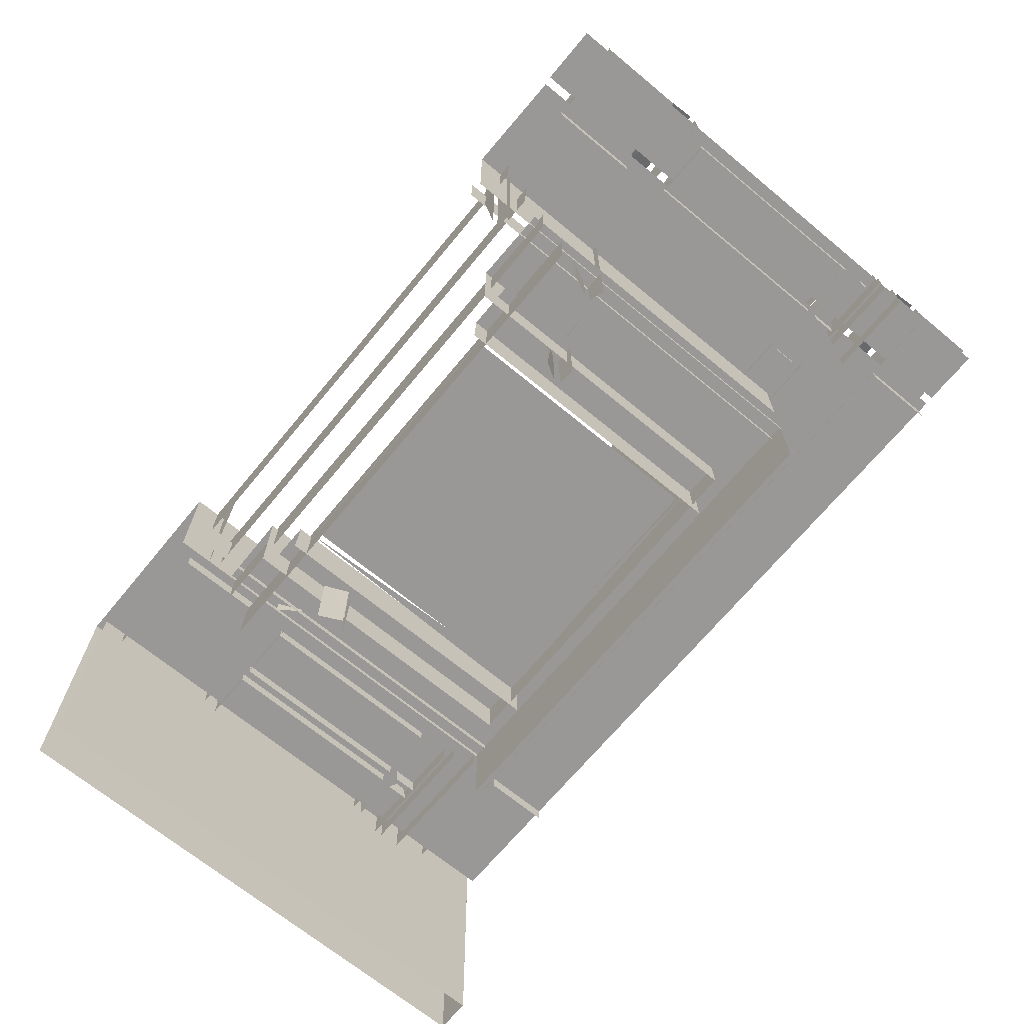
<metadata>
{"format":"obj","ext":"obj","renderer":"f3d","projection":"perspective","resolution":1024,"background":"white","views":[{"elev":-68.6,"azim":50.4,"up":"+Z"}]}
</metadata>
<code>
g
v -213.2 977.5 -701.3
v -255.6 1047 -642.3
v -256.6 1047 -737.2
v -231.2 979.7 -701.3
v -1001 979.7 -701.3
v -1963 977.5 -701.3
v -1996 1047 -640.4
v -1689 1047 -641.8
v -1688 1047 -737.2
v -212.8 1042 -701.3
v -213.2 0.6766 -701.3
v -245.3 969.7 -654.2
v -245.3 969.7 -704.5
v -245.3 972.4 -654.2
v -277.4 942.9 -741.2
v -263.8 917.1 -742.1
v -277.4 942.9 -630.9
v -263.8 917.1 -649.6
v -279.2 937.6 -635.7
v -263.2 913 -650.2
v -254.6 836.6 -646.4
v -253.7 838.6 -707
v -106.4 839.6 -707
v -101.3 826.6 -705.6
v -101.3 826.4 -643.7
v -106.4 839.6 -652.4
v -253.8 818.2 -646.7
v -253.8 818.2 -702.1
v -103 818.2 -702
v -255.4 823.9 -643.9
v -255.4 823.8 -704.8
v -91.35 836.8 -648
v -93.47 826.5 -705.6
v -93.39 826.3 -643.8
v -87.19 818.2 -702.1
v -239.2 819.2 -662
v -237.3 366.2 -660.1
v -240.1 819.2 -731
v -240.1 366.2 -731
v -111.8 819.2 -662.9
v -111.8 366.2 -731
v -111.8 819.2 -731
v -240.1 366.2 -662.9
v -114.5 366.2 -660.1
v -111.8 366.2 -662.9
v -114.5 819.2 -660.1
v -111.8 876.5 -741.1
v -111.8 894.3 -672.9
v -240.1 894.3 -672.9
v -237.3 840.9 -670.2
v -237.3 894.3 -670.2
v -112.7 840.9 -672
v -240.1 894.3 -741.1
v -240.1 840.9 -741.1
v -238.3 840.9 -671.1
v -112.7 894.3 -672
v -254.8 903.8 -744.3
v -254.8 903.8 -660.4
v -288.1 1033 -613.2
v -231.4 977.6 -664.6
v -267.6 977.6 -646.6
v -291.5 1047 -609.9
v -289.1 1033 -663.1
v -264.1 980.6 -687.2
v -229.8 1047 -703.5
v -291.5 1038 -660
v -291.5 1038 -609.8
v -264.7 980.1 -637
v -255.2 70.63 -641.8
v -256.6 266.8 -737.2
v -256.6 70.63 -737.2
v -253.8 266.8 -640.4
v -255.2 266.8 -641.8
v -256.6 70.63 -643.2
v -291.5 328.7 -609.8
v -289 320.9 -663.1
v -263.8 267.4 -687.5
v -264 267.5 -637.6
v -265.1 265.7 -636.3
v -229.8 335.2 -703.5
v -287.3 321.4 -612.2
v -291.5 328.7 -660
v -228.9 265.7 -654.2
v -247 265.7 -695.5
v -273.3 36.29 -627
v -229.8 74.34 -703.5
v -291.5 74.34 -609.9
v -274.4 36.24 -678.4
v -291.5 65.55 -660
v -291.5 65.55 -609.8
v -255.6 352.3 -712.8
v -246.9 369.9 -713
v -259.6 346.4 -644.6
v -84.4 335.6 -642.1
v -100.2 350.8 -644.5
v -246.9 369.9 -655.5
v -247.4 365.5 -655
v -92.41 356.7 -647.9
v -100 350.5 -712.8
v -108.6 365.5 -713
v -109.2 369.9 -655.5
v -86.72 359.7 -712
v -285.1 322 -662.6
v -453.9 265.7 -691
v -259.4 267.7 -687.1
v -270.5 335.2 -674.6
v -444.1 335.2 -703.5
v -277.2 48.67 -669.5
v -270.5 74.34 -674.6
v -444.1 74.34 -703.5
v -287.7 326.5 -660
v -487.5 328.7 -660
v -484.9 322.3 -663.1
v -254.7 265.7 -691
v -476.5 48.67 -669.5
v -460.3 268.8 -687.5
v -460.1 268.8 -1084
v -453.9 265.7 -1094
v -487.5 328.7 -1057
v -444.1 335.2 -1108
v -463.6 21.79 -1081
v -487.5 65.55 -1057
v -487.5 65.55 -660
v -444.1 74.34 -1108
v -485.5 321.9 -1059
v -485.7 61.08 -1059
v -1700 972.4 -704.5
v -1700 967.1 -654.2
v -1995 967.1 -654.2
v -1668 941.8 -741.7
v -1684 917.1 -649.6
v -1684 921.2 -742.1
v -1668 943 -630.5
v -1996 917.1 -649.6
v -1666 942.9 -635.2
v -1996 942.5 -635.6
v -1996 913 -742.1
v -1995 841.7 -707.1
v -1856 839.4 -651
v -1856 839.6 -707
v -1849 828.2 -644.7
v -1996 828.8 -644.5
v -1996 818.2 -702.1
v -1852 818.2 -702
v -1850 828.9 -706.3
v -1840 838.2 -651.8
v -1843 838.1 -707
v -1697 841.7 -707.1
v -1693 838.6 -707
v -1693 838.5 -650.8
v -1689 823.9 -644.1
v -1689 823.9 -704.7
v -1843 823.9 -644
v -1841 818.2 -674.4
v -1844 826.3 -645.3
v -1843 823.8 -704.8
v -1691 818.2 -674.4
v -1987 819.2 -660.1
v -1987 366.2 -660.1
v -1861 819.2 -662.9
v -1862 366.2 -662
v -1861 366.2 -731
v -1861 819.2 -731
v -1864 366.2 -660.1
v -1864 819.2 -660.1
v -1704 819.2 -661.5
v -1828 366.2 -660.1
v -1706 366.2 -660.1
v -1831 819.2 -731
v -1831 366.2 -731
v -1703 366.2 -731
v -1703 819.2 -731
v -1830 819.2 -662
v -1830 366.2 -662
v -1703 366.2 -662.9
v -1703 819.2 -662.9
v -1863 840.9 -671.6
v -1861 840.9 -741.1
v -1861 894.3 -741.1
v -1863 894.3 -671.6
v -1703 876.5 -741.1
v -1828 867.6 -670.2
v -1830 894.3 -671.6
v -1987 894.3 -670.2
v -1987 840.9 -670.2
v -1706 867.6 -670.2
v -1831 894.3 -672.9
v -1831 894.3 -741.1
v -1831 840.9 -741.1
v -1830 840.9 -671.6
v -1703 876.5 -672.9
v -1704 840.9 -672
v -1701 903.8 -744.3
v -1701 893.5 -661.2
v -1701 893.5 -744.4
v -1701 903.8 -660.4
v -1996 907.2 -660.2
v -1996 893.5 -744.4
v -1691 266.3 -640.4
v -1996 266.3 -640.4
v -1996 70.63 -640.4
v -1689 266.3 -641.8
v -1688 70.63 -737.2
v -1688 266.3 -737.2
v -1689 70.63 -641.8
v -1688 70.63 -643.2
v -1996 369.9 -713
v -1997 366.3 -655.1
v -1996 344.2 -645.9
v -1996 369.9 -655.5
v -1851 353.3 -712.9
v -1840 356 -711.9
v -1834 363.8 -712.1
v -1833 369.6 -712.1
v -1846 333.9 -644.4
v -1689 351 -644.1
v -1833 369.6 -655.7
v -1834 366.7 -655.4
v -1696 366.7 -655.4
v -1696 365.3 -655.2
v -1696 365.3 -712.1
v -1697 369.6 -712.1
v -1689 352.4 -711.9
v -1847 353.4 -647
v -1685 344.5 -646.4
v -456.3 1041 -701.3
v -1552 1041 -701.3
v -456.3 885.7 -966.4
v -456.3 0.001191 -966.4
v -1552 885.7 -701.3
v -1552 885.7 -966.4
v -231.2 1041 -701.3
v -1552 0.0005953 -701.3
v -1962 1041 -701.3
v -1963 0.6772 -701.3
v -456.3 885.7 -701.3
v -456.3 0.0005953 -701.3
v -231.2 2.937 -701.3
v -1552 885.7 -1135
v -456.3 885.7 -1135
v -680.5 810.9 -1071
v -680.5 810.9 -1174
v -680.5 170.6 -1174
v -577.1 173.4 -1071
v -577.1 810.9 -1071
v -680.5 173.9 -1071
v -1311 173.9 -1071
v -1311 170.6 -1174
v -1311 810.9 -1174
v -1311 810.9 -1071
v -1414 173.4 -1071
v -1414 810.9 -1071
v -997.5 774.3 -1095
v -706.6 202.2 -1095
v -706.6 774.3 -1095
v -1283 774.3 -1095
v -1283 202.2 -1095
v -997.5 202.2 -1095
v -687.8 195.7 -1084
v -709 195.7 -1096
v -709 771.5 -1093
v -687.8 784.7 -1084
v -1281 771.5 -1093
v -709 771.5 -1096
v -1300 195.7 -1084
v -1313 797.9 -1084
v -1281 195.7 -1093
v -998.1 930.3 -954.4
v -605.5 794.9 -954.4
v -605.5 794.9 -1151
v -605.5 138 -1151
v -438.6 930.3 -954.4
v -605.5 138 -954.4
v -438.6 140.2 -954.4
v -998.1 794.9 -954.4
v -605.5 794.9 -1150
v -1391 138 -1151
v -1391 794.9 -1151
v -1391 138 -954.4
v -1391 794.9 -954.4
v -1558 930.3 -954.4
v -1558 140.2 -954.4
v -1391 794.9 -1150
v -998.1 794.9 -1150
v -468.3 354.1 -927.3
v -601.1 298.9 -954.8
v -444.5 301.4 -950.7
v -454.5 368.5 -938.4
v -471.7 359.7 -923.8
v -636.5 368.5 -923.9
v -438.7 298.9 -954.8
v -609.6 301.7 -951.1
v -593.1 368.5 -967.3
v -636.6 359.7 -1223
v -612 315.8 -1246
v -633.5 354.2 -926.3
v -1528 355.3 -926.4
v -1552 301.4 -950.7
v -1535 368.5 -932.6
v -1525 359.7 -923.8
v -1360 361.9 -923.8
v -1560 298.9 -956.3
v -1363 355.1 -925.6
v -1387 301.9 -951.2
v -1404 368.5 -967.3
v -1365 352.3 -1231
v -1389 368.5 -1241
v -1360 368.5 -923.9
v -1360 361.9 -1223
v -1387 301.6 -952
v -1399 298.9 -956.3
v -1559 187 -1049
v -1559 153.6 -932.3
v -992.8 90.35 -812.6
v -1559 104.6 -814.6
v -1559 90.35 -812.6
v -1559 46.53 -694
v -1559 202.5 -1173
v -1559 203.5 -1051
v -1559 174.1 -1053
v -992.8 189.5 -1049
v -1559 160.5 -1055
v -1559 152.9 -1055
v -992.8 162.4 -1055
v -992.8 153.2 -931.8
v -1559 143.6 -930.5
v -1559 115.8 -936.6
v -992.8 139.6 -930.5
v -1559 103.3 -937
v -1559 105.3 -815.3
v -992.8 103.9 -814
v -1559 61.4 -818.7
v -1559 53.75 -818.8
v -1559 54.5 -695.8
v -992.8 55.44 -696.7
v -426.9 173.8 -1053
v -426.9 133.5 -930.5
v -426.9 74.64 -816.6
v -992.8 40.45 -694
v -426.9 34.37 -694
v -426.9 202.5 -1173
v -992.8 202.5 -1173
v -426.9 204.5 -1052
v -992.8 203.1 -1050
v -426.9 189.5 -1049
v -992.8 174.7 -1052
v -426.9 157.7 -1055
v -426.9 153.2 -931.8
v -426.9 109.6 -936.8
v -992.8 112.7 -936.7
v -992.8 103.3 -937
v -426.9 103.9 -814
v -426.9 90.35 -812.6
v -992.8 63.31 -818.7
v -426.9 53.75 -818.8
v -426.9 55.44 -696.7
v -487.3 888.7 -969.9
v -1521 888.7 -969.9
v -477 888.7 -866.8
v -487.3 888.7 -866.8
v -1542 888.7 -866.8
v -1542 267.5 -687.8
v -1683 267.2 -687.3
v -1707 335.2 -703.5
v -1658 322 -662.6
v -1683 268.9 -637
v -1693 265.7 -692.5
v -1655 335.2 -609.9
v -1655 330.9 -660.1
v -1693 265.7 -647.1
v -1996 322.8 -612
v -1996 330.9 -609.8
v -1655 330.9 -609.8
v -1996 265.7 -646.7
v -1683 267.3 -637.5
v -1990 335.2 -701.8
v -1658 321.9 -611.6
v -1996 266.3 -637.3
v -1558 74.34 -703.5
v -1707 74.34 -703.5
v -1669 42.64 -674.6
v -1655 67.74 -609.8
v -1666 48.55 -669.6
v -1669 42.61 -624.3
v -1996 67.74 -609.8
v -1990 74.34 -701.8
v -1996 74.34 -609.9
v -1670 42.66 -623.4
v -1996 42.59 -623.5
v -1518 320.8 -662.8
v -1515 328.7 -660
v -1655 74.34 -660.1
v -1655 67.74 -660
v -1517 321.9 -962.4
v -1541 268.4 -987
v -1544 335.2 -994.1
v -1558 335.2 -703.5
v -1524 48.64 -670.4
v -1524 48.64 -970.5
v -1547 74.34 -998.4
v -1515 328.7 -959.7
v -1550 265.7 -692.5
v -1550 265.7 -999.2
v -1525 48.58 -669.6
v -1515 67.74 -660
v -236.5 1034 -661.7
v -1655 1041 -660
v -236.5 977.6 -698.5
v -1658 1034 -662.6
v -1682 980.1 -687.2
v -236.5 978.6 -688.1
v -1655 1047 -660.1
v -236.5 1047 -660.1
v -236.5 1047 -703.5
v -1683 979.5 -637.6
v -1693 977.6 -698.5
v -1693 977.6 -645.3
v -1659 1033 -612.6
v -1655 1041 -609.8
v -1996 1034 -612.5
v -1996 1041 -609.8
v -1996 977.6 -645.3
v -1996 978.3 -637.3
v -1991 1047 -696.7
v -1707 1047 -703.5
v -1996 1047 -609.9
v -1634 820.4 -231.4
v -993.1 817.6 -231.4
v -1634 817.6 -709
v -1634 812.1 -709
v -1634 900.7 -709
v -1634 900.7 -231.4
v -355.6 887.1 -709
v -351.8 900.7 -709
v -354.2 887.6 -233.3
v -351.8 812.1 -231.4
v -993.1 900.7 -231.4
v -993.1 900.7 -709
v -351.8 900.7 -231.4
v -993.1 812.1 -709
v -693.7 892.9 -234.5
v -1307 892.9 -234.5
v -1307 828.7 -234.5
v -693.7 828.7 -234.5
v -1632 887.6 -233.3
v -993.1 895.2 -231.4
v -351.8 817.6 -709
v -1631 826.3 -234.2
v -359.7 884.8 -709
v -1631 887.1 -709
v -354.4 824.8 -709
v -993.1 828.1 -237.6
v -351.8 817.6 -231.4
v -1632 824.8 -709
v -1626 856.4 -709.1
v -359.7 828.1 -709
v -353.5 888 -232.8
v -993.1 884.8 -237.6
v -355.4 826.3 -234.2
v -374.4 898 -248.8
v -376.9 898 -248.8
v -377.5 896.4 -249.7
v -1585 898 -248.8
v -1582 896.4 -249.7
v -1586 896.4 -249.7
v -922.1 819.4 -833.6
v -979.9 864.9 -836.5
v -955.1 819.5 -892.9
v -998.1 864 -830.7
v -1046 819.8 -877.6
v -1035 819.6 -781.6
v -955.1 819.5 -774.4
v -989.3 854.5 -833.6
v -313.3 255 -698.8
v -313.8 84.61 -698.1
v -395 255.4 -697
v -395.5 85.02 -699.7
v -1667 963.3 -741.8
v -1996 963.2 -741.3
v -1996 963.2 -631.4
v -1997 839.1 -651.3
v -1859 369.9 -655.5
v -1859 369.9 -713
v -1851 353.2 -645.7
v -2063 17.75 -554.5
v -1988 17.75 -553.3
v -256.6 1047 -643.2
v -253.8 1047 -640.4
v -1691 1047 -640.4
v -1688 1047 -643.2
v -263.2 913 -742.1
v -283.2 963.2 -631.3
v -263.8 917.1 -649.6
v -283.1 963.2 -741.2
v -257 828.3 -644.6
v -109.2 841.7 -707.1
v -99.67 828.7 -644.7
v -105.7 839.2 -649.3
v -103 818.2 -646.9
v -87.16 836.5 -647.6
v -88.94 825.8 -645.7
v -88.17 838.8 -707.1
v -85.5 818.2 -646.7
v -237.3 819.2 -660.1
v -239.2 366.2 -662
v -240.1 819.2 -662.9
v -113.1 819.2 -661.5
v -113.1 366.2 -661.5
v -238.3 894.3 -671.1
v -114.5 840.9 -670.2
v -240.1 840.9 -672.9
v -114.5 894.3 -670.2
v -111.8 840.9 -672.9
v -254.5 900.4 -660.7
v -254 893.5 -661.2
v -254 893.5 -744.4
v -288.2 1032 -612.4
v -263.6 979.4 -637.5
v -291.5 1043 -609.8
v -291.5 1047 -660.1
v -253.8 70.63 -640.4
v -256.6 266.8 -643.2
v -291.5 335.2 -609.9
v -291.5 330.9 -609.8
v -264.3 267.2 -637.3
v -288 321.1 -613.7
v -291.5 335.2 -660.1
v -274.4 36.33 -628.1
v -291.5 69.94 -609.8
v -291.5 74.34 -660.1
v -247.4 365.5 -713
v -255.8 351.5 -643.8
v -90.49 355.6 -647.6
v -247.2 367 -655.2
v -108.8 367 -655.2
v -108.6 365.5 -655
v -109.2 369.9 -713
v -84.65 360.9 -654.6
v -84.65 362.2 -654.9
v -460.5 267.7 -688.3
v -487.5 326.5 -660
v -487.5 335.2 -660.1
v -483.7 322.2 -661.8
v -287.7 65.55 -660
v -487.5 65.55 -660
v -485.1 61.61 -661.9
v -487.5 335.2 -1057
v -463.6 21.79 -683.9
v -487.5 74.34 -1057
v -487.5 74.34 -660.1
v -1700 972.4 -654.2
v -1684 921.2 -649
v -1685 913 -650.2
v -1685 913 -742.1
v -1996 913 -650.2
v -1856 839.6 -652.4
v -1859 841.7 -707.1
v -1850 828 -643.6
v -1996 818.2 -646.7
v -1852 818.2 -646.9
v -1836 839.5 -652.4
v -1695 840.4 -653.8
v -1687 826.4 -645.5
v -1862 819.2 -662
v -1861 366.2 -662.9
v -1706 819.2 -660.1
v -1704 366.2 -661.5
v -1828 819.2 -660.1
v -1831 819.2 -662.9
v -1831 366.2 -662.9
v -1861 876.5 -672.9
v -1864 876.5 -670.2
v -1704 894.3 -672
v -1831 840.9 -672.9
v -1700 907.2 -660.2
v -1996 893.5 -661.2
v -1688 266.3 -643.2
v -1691 70.63 -640.4
v -1858 365.5 -713
v -1834 363.8 -655
v -1840 355.8 -647.3
v -1697 369.6 -655.7
v -1552 885.7 -701.3
v -1552 885.7 -701.3
v -456.3 885.7 -701.3
v -456.3 885.7 -701.3
v -456.3 0.0005953 -701.3
v -680.5 810.9 -1071
v -680.5 173.9 -1071
v -1311 173.9 -1071
v -1311 810.9 -1071
v -1281 771.5 -1093
v -1281 771.5 -1084
v -605.5 794.9 -954.4
v -605.5 794.9 -954.4
v -605.5 138 -954.4
v -998.1 794.9 -954.4
v -1391 138 -954.4
v -1391 794.9 -954.4
v -1391 794.9 -954.4
v -609.2 301.8 -951.3
v -636.6 359.7 -923.8
v -636.6 359.7 -923.8
v -636.6 355.3 -1223
v -632.3 353.9 -927.3
v -631.4 368.5 -1235
v -1360 359.7 -923.8
v -1363 355.5 -926.9
v -992.8 75.53 -815.6
v -1559 76.86 -814.1
v -1559 204.5 -1052
v -992.8 152.9 -1055
v -1559 154.6 -933.2
v -992.8 154.6 -933.2
v -1559 125.6 -932.5
v -992.8 124.8 -933.5
v -992.8 105.3 -815.3
v -1559 55.44 -696.7
v -992.8 54.02 -695.3
v -426.9 125.3 -932.9
v -426.9 54.31 -695.6
v -426.9 203.1 -1050
v -992.8 204.5 -1052
v -426.9 152.9 -1055
v -426.9 154.6 -933.2
v -426.9 103.3 -937
v -426.9 105.3 -815.3
v -426.9 63.31 -818.7
v -992.8 53.75 -818.8
v -1521 888.7 -866.8
v -1542 268.9 -687.2
v -1682 268.2 -687.2
v -1659 320.8 -663.7
v -1655 330.9 -609.8
v -1655 328.7 -660
v -1996 335.2 -609.9
v -1657 322.2 -613.6
v -1655 74.34 -609.9
v -1655 65.55 -609.8
v -1517 321.9 -663.1
v -1655 335.2 -660.1
v -1515 328.7 -660
v -1515 335.2 -660.1
v -1655 65.55 -660
v -1515 69.94 -959.7
v -1515 69.94 -660.1
v -1515 74.34 -660.1
v -1659 1033 -663.4
v -1655 1038 -660
v -236.5 1038 -660
v -1683 979 -687.1
v -1683 980.8 -637
v -1657 1034 -612.5
v -1655 1041 -609.8
v -1655 1047 -609.9
v -1634 817.6 -231.4
v -1634 812.1 -231.4
v -993.1 812.1 -231.4
v -979.2 824.8 -233.4
v -1633 824.3 -232.3
v -1633 824.3 -232.2
v -1634 895.2 -709
v -1634 895.2 -231.4
v -1634 894.1 -231.4
v -351.8 897.1 -709
v -351.8 897.1 -231.4
v -351.8 895.2 -231.4
v -351.8 817.6 -231.4
v -1633 888 -232.8
v -993.1 886.3 -235.4
v -351.8 812.1 -709
v -1631 856.4 -234.3
v -1631 886.5 -234.2
v -352.9 824.3 -232.3
v -353 824.2 -232.3
v -355.4 886.5 -234.2
v -355.4 886.5 -234.2
v -355.4 826.3 -234.2
v -373.7 896.4 -249.7
v -1583 898 -248.8
v -1667 963.3 -632
v -1858 365.5 -655
v -1858 365.5 -655
v -2062 1200 -1233
v -1984 1200 -1234
v -376.1 1200 -653
v -1584 1200 -653.1
v -1987 1200 -553.2
v -2062 1200 -554
v -922.6 1200 -701.3
v -1080 1200 -701.3
v -84.83 1041 -701.3
v -84.83 0.9784 -701.3
v -84.83 277.7 -701.3
v -84.83 977.8 -701.3
v -213.2 1200 -701.3
v -84.83 1200 -701.3
v -84.39 1047 -640.4
v -253.8 1200 -640.4
v -84.39 1200 -640.4
v -256.6 1200 -643.2
v -256.6 1200 -737.2
v -255.6 1200 -642.3
v -392.5 1200 -701.3
v -1668 1200 -701.3
v -1963 1200 -701.3
v -231.2 1200 -701.3
v -1691 1200 -640.4
v -1996 1200 -640.4
v -1688 1200 -737.2
v -1689 1200 -641.8
v -84.49 972.4 -654.2
v -84.34 935 -635.9
v -84.46 917.1 -649.6
v -85.13 913 -742.1
v -84.46 913 -650.2
v -84.33 963.3 -631.7
v -85.12 963.3 -741.6
v -84.54 900.4 -660.7
v -85.14 893.5 -744.4
v -84.54 893.5 -661.2
v -84.19 1033 -612.2
v -84.17 1043 -609.8
v -84.43 977.6 -645.3
v -84.38 978.3 -637.3
v -84.17 1047 -609.9
v -84.85 1047 -703.5
v -84.39 70.63 -640.4
v -84.39 266.8 -640.4
v -84.19 322.1 -612.5
v -84.17 330.9 -609.8
v -84.43 265.7 -645.3
v -84.38 266.3 -637.3
v -84.17 335.2 -609.9
v -84.85 335.2 -703.5
v -84.31 36.03 -627.1
v -84.17 69.94 -609.8
v -84.17 74.34 -609.9
v -84.85 74.34 -703.5
v -1552 0.0002415 -701.3
v -1552 0.000173 -966.4
v -593.1 368.5 -1244
v -601.1 298.9 -1244
v -1387 300 -1238
v -1399 298.9 -1238
v -487.3 0.0001737 -969.9
v -487.3 0.0001589 -866.8
v -1521 0.0002439 -866.8
v -1521 0.0002775 -969.9
v -477 0.0001676 -866.8
v -1542 0.0002566 -866.8
v -374.4 1200 -652.8
v -373.7 1200 -655.8
v -377.5 1200 -655.8
v -376.9 1200 -652.8
v -1583 1200 -652.9
v -1582 1200 -655.8
v -1586 1200 -655.8
v -1585 1200 -652.8
v -1987 1200 -554.2
v -2062 1200 -553.6
v -1984 533.1 -1234
v -1984 1200 -1234
v -2062 532.7 -1233
v -2062 1200 -1233
v -2062 17.75 -1233
v -1984 17.75 -1234
v -1688 1200 -643.2
g Figure _1
f 520 62 65
f 527 523 80
f 530 87 86
f 230 227 234
f 226 236 232
f 641 364 368
f 368 364 636
f 392 380 638
f 638 380 387
f 412 425 655
f 655 425 426
f 22 498 496
f 29 27 28
f 44 504 37
f 39 506 38
f 42 45 41
f 513 47 48
f 510 51 50
f 49 54 511
f 59 64 68
f 71 522 70
f 526 77 525
f 92 101 537
f 116 103 543
f 106 107 542
f 109 110 550
f 117 113 125
f 547 107 120
f 121 546 126
f 549 110 124
f 554 555 137
f 138 139 557
f 559 144 560
f 147 562 148
f 164 158 159
f 163 565 162
f 168 568 167
f 170 569 169
f 172 175 171
f 572 184 185
f 187 189 574
f 195 576 198
f 578 200 201
f 204 206 203
f 215 225 224
f 214 582 222
f 236 227 230
f 229 586 228
f 233 234 235
f 238 236 237
f 240 584 239
f 589 242 243
f 244 241 246
f 590 249 591
f 252 247 250
f 253 254 255
f 258 256 257
f 593 262 266
f 269 268 275
f 271 595 270
f 274 269 596
f 597 276 594
f 268 600 275
f 598 278 280
f 279 281 282
f 284 599 283
f 601 285 296
f 288 293 290
f 304 297 298
f 318 623 342
f 323 614 612
f 329 617 351
f 333 335 629
f 343 342 623
f 625 612 614
f 627 351 617
f 356 629 335
f 362 633 363
f 641 397 364
f 365 366 632
f 364 376 636
f 375 371 378
f 392 379 380
f 380 386 387
f 631 394 640
f 643 396 397
f 647 400 379
f 411 648 651
f 412 414 425
f 409 652 410
f 425 424 426
f 415 420 423
f 437 431 432
f 658 671 436
f 439 438 437
f 657 440 658
f 444 442 443
f 673 452 458
f 456 677 678
f 459 458 452
f 468 469 467
f 472 467 469
f 476 475 474
f 681 479 480
f 482 207 210
f 482 483 207
f 215 224 209
f 681 478 479
f 468 466 473
f 471 470 473
f 466 472 473
f 472 466 467
f 471 472 469
f 470 471 469
f 468 470 469
f 466 468 467
f 676 458 459
f 448 452 673
f 430 440 657
f 624 612 625
f 604 295 605
f 590 248 249
f 244 245 241
f 214 217 582
f 577 206 204
f 176 175 172
f 160 565 163
f 559 143 144
f 548 546 121
f 92 96 101
f 93 94 98
f 499 27 29
f 5 690 691
f 693 694 11
f 695 696 1
f 698 699 488
f 3 701 702
f 4 690 5
f 5 705 6
f 705 706 6
f 707 704 4
f 489 709 7
f 710 490 9
f 694 10 11
f 715 20 491
f 494 717 718
f 720 515 516
f 60 724 61
f 726 65 62
f 518 722 517
f 728 72 521
f 83 732 79
f 734 80 523
f 78 730 81
f 738 86 87
f 231 740 741
f 606 293 742
f 308 307 305
f 360 746 747
f 630 749 358
f 486 761 485
f 760 762 763
f 761 764 485
f 764 766 485
f 486 767 762
f 710 768 490
f 492 717 494
f 761 765 764
f 486 762 760
f 760 761 486
f 748 749 630
f 360 357 746
f 310 744 306
f 310 306 608
f 606 290 293
f 292 605 295
f 583 740 231
f 738 739 86
f 733 730 78
f 734 735 80
f 728 729 72
f 725 722 518
f 726 727 65
f 720 721 515
f 715 716 20
f 10 694 692
f 708 709 489
f 5 691 705
f 4 704 690
f 487 701 3
f 698 700 699
f 695 697 696
f 477 475 476
f 470 468 473
f 472 471 473
f 449 677 456
f 441 442 444
f 434 438 439
f 440 671 658
f 438 431 437
f 415 418 420
f 409 653 652
f 412 413 414
f 411 406 648
f 631 395 394
f 392 647 379
f 375 377 371
f 365 637 366
f 641 643 397
f 362 390 633
f 355 629 356
f 626 351 627
f 341 342 343
f 333 618 335
f 329 330 617
f 323 613 614
f 318 611 623
f 299 308 305
f 304 303 297
f 601 287 285
f 597 599 284
f 279 600 281
f 598 277 278
f 281 600 268
f 597 284 276
f 272 269 274
f 273 595 271
f 272 268 269
f 265 593 266
f 253 256 258
f 253 258 254
f 251 247 252
f 589 588 242
f 585 584 240
f 232 236 238
f 233 230 234
f 587 586 229
f 236 226 227
f 199 200 578
f 194 576 195
f 187 188 189
f 571 178 179
f 570 569 170
f 566 568 168
f 165 158 164
f 147 146 562
f 138 481 139
f 553 555 554
f 549 550 110
f 547 542 107
f 540 113 117
f 116 105 103
f 83 79 84
f 76 77 526
f 74 522 71
f 63 64 59
f 49 53 54
f 512 51 510
f 40 45 42
f 43 506 39
f 46 504 44
f 22 21 498
g
f 684 689 685
f 685 689 688

</code>
